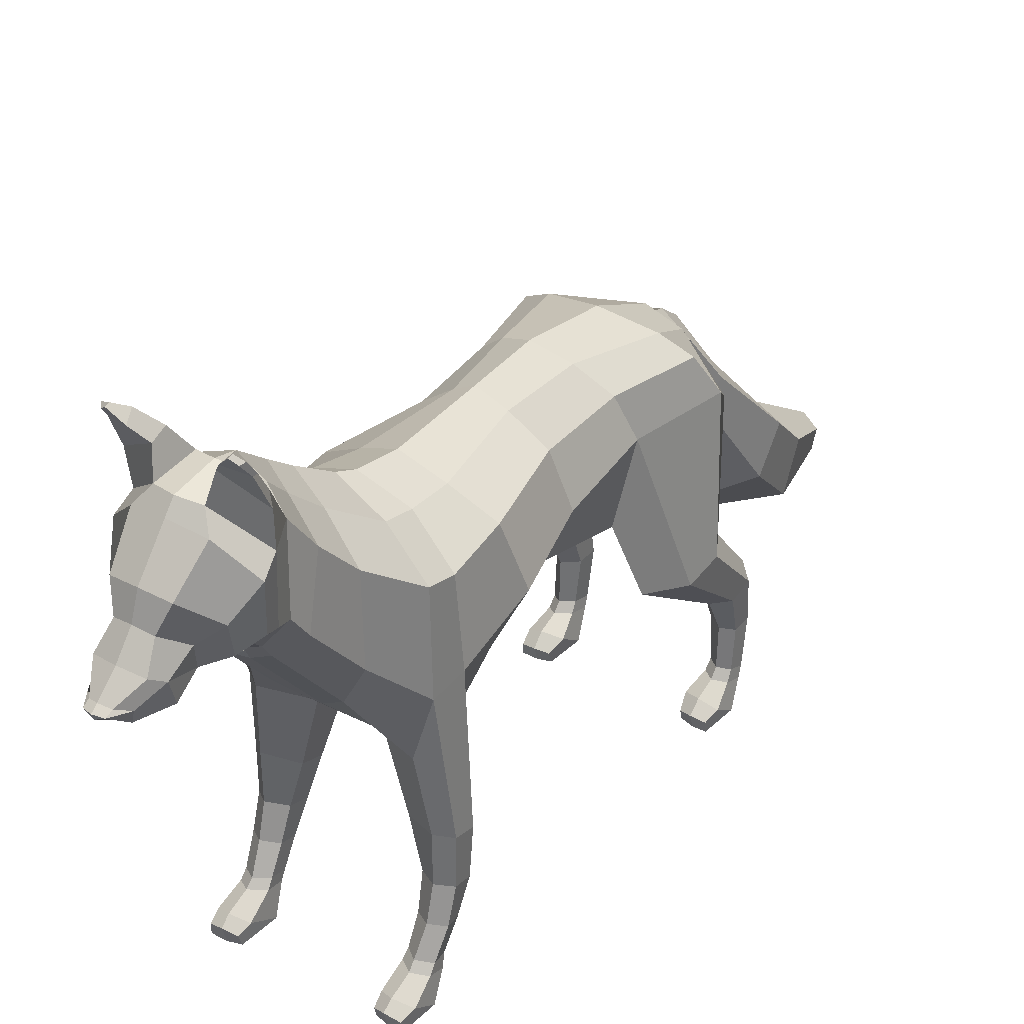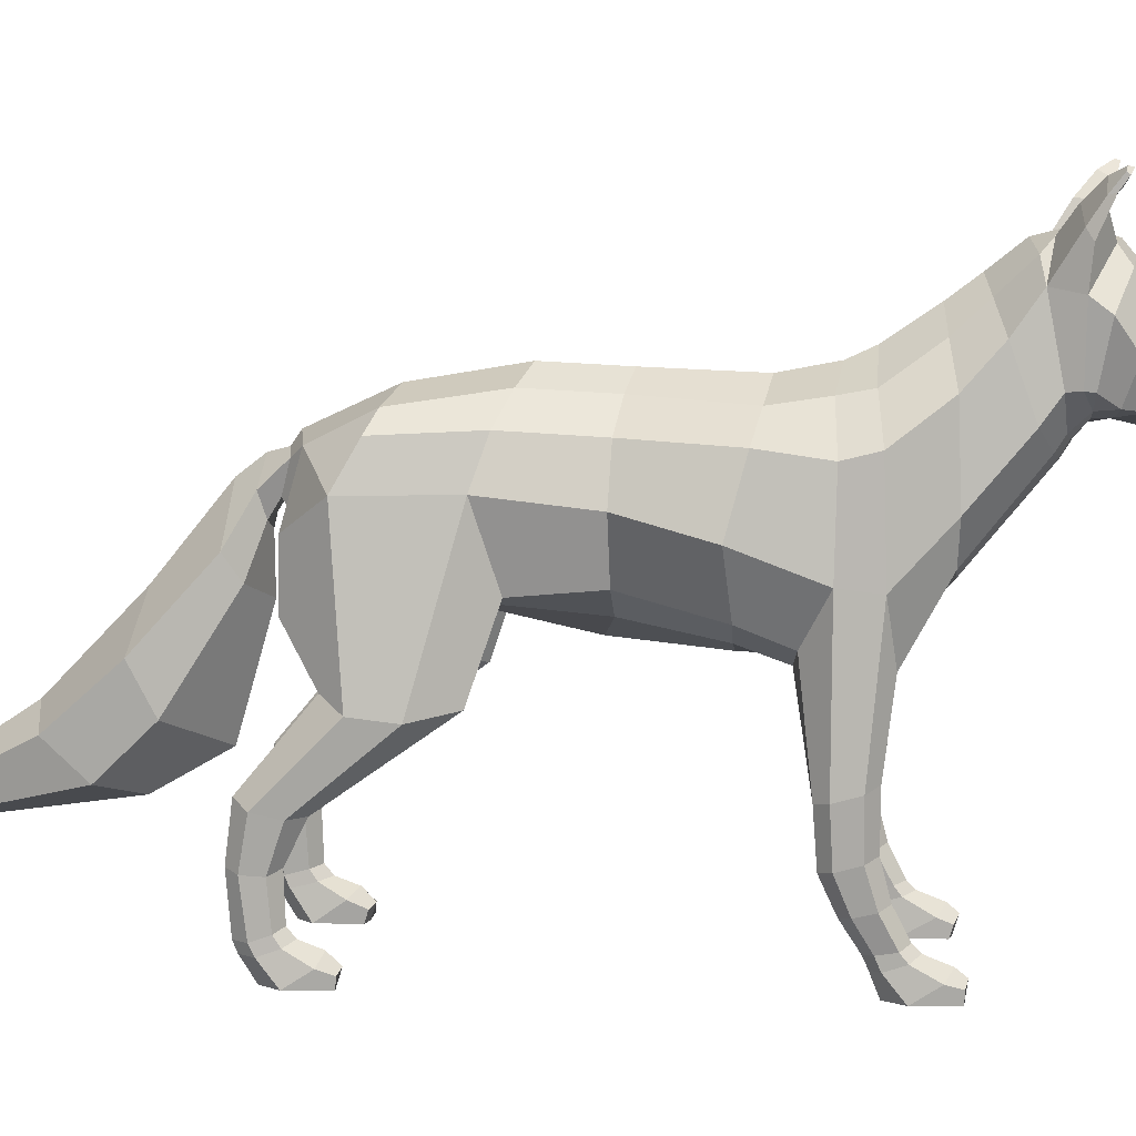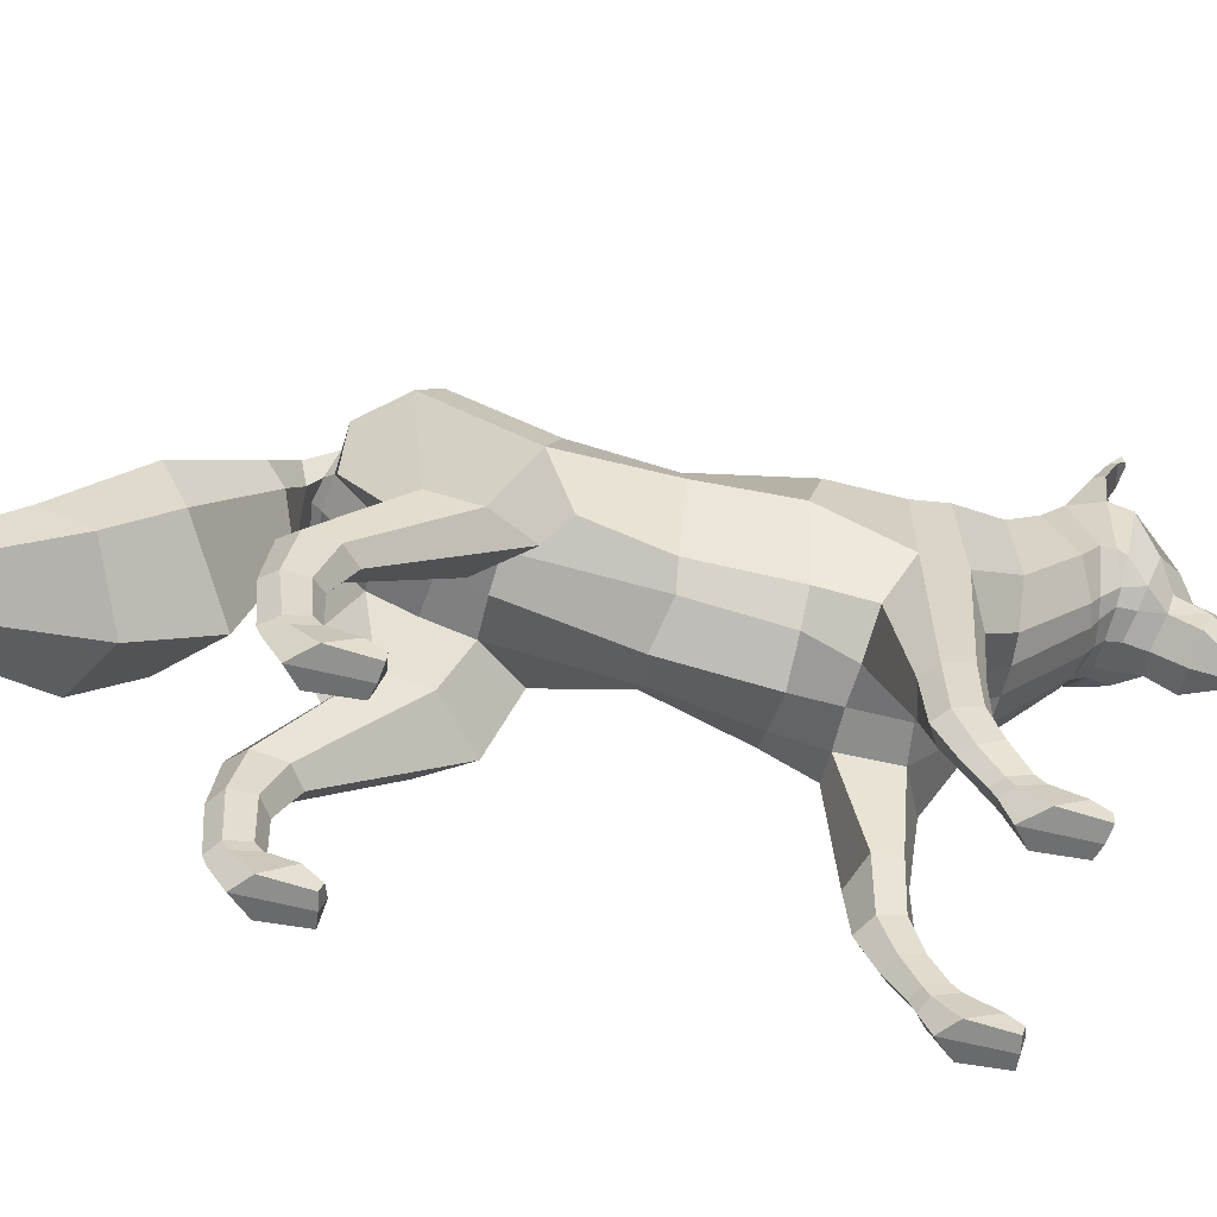
<metadata>
{"format":"obj","ext":"obj","renderer":"f3d","projection":"perspective","resolution":1024,"background":"white","views":[{"elev":35.5,"azim":35.0,"up":"+Y"},{"elev":10.0,"azim":-85.1,"up":"+Y"},{"elev":-59.7,"azim":-104.4,"up":"+Y"}]}
</metadata>
<code>
o Cylinder_Cylinder.001
v 0.7475 -2.317 -2.413
v 0.7475 -1.839 -2.451
v 0.8427 -2.311 -2.295
v 0.846 -1.866 -2.348
v 0.8427 -2.253 -2.137
v 0.846 -1.874 -2.169
v 0.7475 -2.22 -2.063
v 0.7475 -1.839 -2.075
v 0.646 -2.235 -2.15
v 0.6138 -1.829 -2.17
v 0.646 -2.283 -2.325
v 0.6138 -1.829 -2.358
v 0.8781 -1.447 -2.272
v 0.7475 -1.38 -2.393
v 0.8781 -1.496 -2.04
v 0.7475 -1.499 -1.908
v 0.6051 -1.462 -2.024
v 0.6051 -1.403 -2.267
v 0.9418 -0.8051 -1.646
v 0.7479 -0.7021 -1.832
v 0.9418 -0.8466 -1.278
v 0.7475 -0.7931 -0.9164
v 0.3903 -0.7099 -1.266
v 0.3903 -0.6313 -1.628
v 0.8484 0.568 -1.742
v 0.6144 -0.2416 -2.103
v 0.6782 0.5594 -0.8951
v 0.6197 -0.09735 -0.6835
v 0.3169 -0.1685 -1.054
v 0.239 -0.02268 -1.764
v 0.7255 0.9276 -1.544
v 0.5623 0.9503 -0.7604
v 0.4713 1.076 -1.469
v 0.2971 1.186 -0.6363
v 0.2621 0.7209 -2.073
v 0.3136 -0.05618 -1.42
v 0.6827 0.2997 -2.08
v 0.1976 0.4548 -2.147
v 0.7218 0.4714 -0.02136
v 0.4796 -0.06201 -0.01853
v 0.331 -0.2618 -0.000416
v 0.5324 0.9078 -0.003963
v 0.2307 1.145 0.04855
v 0.8523 0.2933 0.6942
v 0.5888 -0.2525 0.7515
v 0.3627 -0.4148 0.7485
v 0.7247 0.8788 0.8508
v 0.3585 1.095 0.9238
v 0.7357 -2.321 1.588
v 0.7482 -1.351 1.268
v 0.8132 -2.299 1.663
v 0.8643 -1.317 1.373
v 0.8457 -2.265 1.818
v 0.8767 -1.255 1.587
v 0.7243 -2.237 1.897
v 0.7482 -1.216 1.69
v 0.6119 -2.245 1.81
v 0.4653 -1.262 1.573
v 0.6305 -2.295 1.641
v 0.4622 -1.327 1.361
v 0.65 -0.3986 1.161
v 0.8092 0.0306 1.375
v 0.7947 -0.006905 1.701
v 0.671 -0.5171 1.778
v 0.2864 -0.5951 1.585
v 0.3145 -0.5626 1.128
v 0.7415 -1.794 1.3
v 0.8479 -1.764 1.398
v 0.8712 -1.703 1.591
v 0.7469 -1.672 1.689
v 0.5858 -1.703 1.592
v 0.5858 -1.764 1.398
v 0.8284 -2.058 1.518
v 0.8686 -2.007 1.684
v 0.7456 -1.982 1.769
v 0.6102 -2.007 1.685
v 0.6229 -2.056 1.517
v 0.7431 -2.08 1.433
v 0.7537 0.807 1.391
v 0.4037 1.169 1.367
v 0.7579 0.8782 1.672
v 0.3929 1.218 1.631
v 0.6 0.4529 2.152
v 0.3998 0.08452 2.141
v 0.2136 -0.005692 2.144
v 0.5643 1.207 2.123
v 0.256 1.523 2.066
v 0.5502 1.002 2.614
v 0.325 0.8148 2.727
v 0.184 0.7597 2.767
v 0.488 1.538 2.421
v 0.1971 1.768 2.336
v 0.5328 1.217 2.767
v 0.3174 0.9355 2.804
v 0.1876 0.8837 2.833
v 0.441 1.857 2.645
v 0.1848 2.149 2.71
v 0.2494 0.9324 3.518
v 0.2398 1.063 3.303
v 0.2647 1.153 3.593
v 0.2735 1.281 3.36
v 0.2116 1.227 3.712
v 0.1616 1.429 3.561
v 0.1127 0.8905 3.772
v 0.1805 1.041 3.814
v 0.09305 1.069 3.901
v 0.08791 1.039 3.963
v 0.3844 1.099 3.123
v 0.4451 1.428 3.237
v 0.2457 1.653 3.475
v 0.5101 1.213 2.962
v 0.5887 1.697 3.048
v 0.3026 1.967 3.184
v 0.5323 1.225 2.882
v 0.5574 1.816 2.889
v 0.1992 2.109 3.085
v 0.5505 2.562 3.095
v 0.3473 1.08 2.954
v 0.2318 1.021 2.952
v 0.2319 1.029 3.096
v 0.5103 1.213 2.962
v 0.2698 2.041 2.61
v 0.469 2.593 3.111
v 0.4665 2.585 3.153
v 0.5228 2.539 3.126
v 0.5767 2.139 2.917
v 0.5539 2.435 3.049
v 0.3506 2.472 3.109
v 0.2458 2.34 3.019
v 0.5093 2.223 2.864
v 0.5381 2.417 2.987
v 0.281 2.36 2.847
v 0.3957 2.53 2.999
v 0.262 0.4024 -2.09
v 0.3618 0.8135 -1.976
v 0.553 -1.372 -3.346
v 0.4655 -1.075 -3.706
v 0.1916 0.3048 -2.241
v 0.359 -0.08159 -2.37
v 0.5713 -0.936 -2.897
v 0.2474 0.5084 -2.297
v 0.4061 0.1297 -2.509
v 0.6097 -0.5286 -3.097
v 0.1953 -1.688 -4.456
v 0.1986 -1.52 -4.519
v 0.7478 -2.41 -2.377
v 0.8514 -2.403 -2.248
v 0.8514 -2.34 -2.077
v 0.7478 -2.304 -1.996
v 0.6373 -2.32 -2.091
v 0.6373 -2.373 -2.282
v 0.7434 -2.48 -1.704
v 0.7478 -2.41 -2.377
v 0.8514 -2.403 -2.248
v 0.8514 -2.34 -2.077
v 0.7478 -2.304 -1.996
v 0.6373 -2.32 -2.091
v 0.6373 -2.373 -2.282
v 0.7413 -2.615 -2.25
v 0.8996 -2.599 -2.081
v 0.8996 -2.454 -1.859
v 0.7486 -2.374 -1.811
v 0.5866 -2.43 -1.887
v 0.5951 -2.603 -2.125
v 0.7431 -2.616 -1.747
v 0.874 -2.598 -1.731
v 0.8706 -2.505 -1.725
v 0.7434 -2.48 -1.704
v 0.629 -2.506 -1.742
v 0.622 -2.605 -1.773
v 0.7371 -2.416 1.631
v 0.8322 -2.403 1.71
v 0.8501 -2.34 1.881
v 0.7287 -2.304 1.962
v 0.6029 -2.32 1.867
v 0.6306 -2.377 1.684
v 0.7222 -2.615 1.708
v 0.8805 -2.599 1.877
v 0.8805 -2.454 2.099
v 0.7295 -2.384 2.167
v 0.5871 -2.453 2.097
v 0.5759 -2.603 1.833
v 0.724 -2.616 2.21
v 0.8549 -2.598 2.226
v 0.8514 -2.494 2.233
v 0.7243 -2.457 2.256
v 0.6098 -2.506 2.216
v 0.6029 -2.605 2.184
v -0.7475 -2.317 -2.413
v -0.7475 -1.839 -2.451
v -0.8427 -2.311 -2.295
v -0.846 -1.866 -2.348
v -0.8427 -2.253 -2.137
v -0.846 -1.874 -2.169
v -0.7475 -2.22 -2.063
v -0.7475 -1.839 -2.075
v -0.646 -2.235 -2.15
v -0.6138 -1.829 -2.17
v -0.646 -2.283 -2.325
v -0.6138 -1.829 -2.358
v -0.8781 -1.447 -2.272
v -0.7475 -1.38 -2.393
v -0.8781 -1.496 -2.04
v -0.7475 -1.499 -1.908
v -0.6051 -1.462 -2.024
v -0.6051 -1.403 -2.267
v -0.9418 -0.8051 -1.646
v -0.7479 -0.7021 -1.832
v -0.9418 -0.8466 -1.278
v -0.7475 -0.7931 -0.9164
v -0.3903 -0.7099 -1.266
v -0.3903 -0.6313 -1.628
v -0.8484 0.568 -1.742
v -0.6144 -0.2416 -2.103
v -0.6782 0.5594 -0.8951
v -0.6197 -0.09735 -0.6835
v -0.3169 -0.1685 -1.054
v -0.239 -0.02268 -1.764
v -0 -0.1644 -1.061
v -0 -0.05039 -1.804
v -0.7255 0.9276 -1.544
v -0.5623 0.9503 -0.7604
v -0.4713 1.076 -1.469
v -0.2971 1.186 -0.6363
v -0 1.18 -1.386
v -0 1.325 -0.5359
v -0.2621 0.7209 -2.073
v -0 0.8732 -2.04
v -0.3136 -0.05618 -1.42
v -0 -0.06802 -1.395
v -0.6827 0.2997 -2.08
v -0.1976 0.4548 -2.147
v -0 0.3953 -2.114
v -0.7218 0.4714 -0.02136
v -0.4796 -0.06201 -0.01853
v -0.331 -0.2618 -0.000416
v -0 -0.4481 -0.08694
v -0.5324 0.9078 -0.003963
v -0.2307 1.145 0.04855
v -0 1.294 0.1081
v -0.8523 0.2933 0.6942
v -0.5888 -0.2525 0.7515
v -0.3627 -0.4148 0.7485
v -0 -0.5368 0.755
v -0.7247 0.8788 0.8508
v -0.3585 1.095 0.9238
v -0 1.261 0.9808
v -0.7357 -2.321 1.588
v -0.7482 -1.351 1.268
v -0.8132 -2.299 1.663
v -0.8643 -1.317 1.373
v -0.8457 -2.265 1.818
v -0.8767 -1.255 1.587
v -0.7243 -2.237 1.897
v -0.7482 -1.216 1.69
v -0.6119 -2.245 1.81
v -0.4653 -1.262 1.573
v -0.6305 -2.295 1.641
v -0.4622 -1.327 1.361
v -0.65 -0.3986 1.161
v -0.8092 0.0306 1.375
v -0.7947 -0.006905 1.701
v -0.671 -0.5171 1.778
v -0.2864 -0.5951 1.585
v -0.3145 -0.5626 1.128
v -0 -0.5531 1.121
v -0.7415 -1.794 1.3
v -0.8479 -1.764 1.398
v -0.8712 -1.703 1.591
v -0.7469 -1.672 1.689
v -0.5858 -1.703 1.592
v -0.5858 -1.764 1.398
v -0.8284 -2.058 1.518
v -0.8686 -2.007 1.684
v -0.7456 -1.982 1.769
v -0.6102 -2.007 1.685
v -0.6229 -2.056 1.517
v -0.7431 -2.08 1.433
v -0 -0.5564 1.547
v -0.7537 0.807 1.391
v -0.4037 1.169 1.367
v -0 1.348 1.422
v -0.7579 0.8782 1.672
v -0.3929 1.218 1.631
v -0 1.448 1.635
v -0.6 0.4529 2.152
v -0.3998 0.08452 2.141
v -0.2136 -0.005692 2.144
v -0 -0.0173 2.142
v -0.5643 1.207 2.123
v -0.256 1.523 2.066
v -0 1.724 2.039
v -0.5502 1.002 2.614
v -0.325 0.8148 2.727
v -0.184 0.7597 2.767
v -0 0.7412 2.787
v -0.488 1.538 2.421
v -0.1971 1.768 2.336
v -0 1.91 2.283
v -0.5328 1.217 2.767
v -0.3174 0.9355 2.804
v -0.1876 0.8837 2.833
v -0 0.8714 2.866
v -0.441 1.857 2.645
v -0.1848 2.149 2.71
v -0 2.182 2.753
v -0 0.8567 3.496
v -0 0.959 3.244
v -0.2494 0.9324 3.518
v -0.2398 1.063 3.303
v -0.2647 1.153 3.593
v -0.2735 1.281 3.36
v -0.2116 1.227 3.712
v -0.1616 1.429 3.561
v -0 1.257 3.746
v -0 1.459 3.583
v -0 0.834 3.734
v -0.1127 0.8905 3.772
v -0.1805 1.041 3.814
v -0.09305 1.069 3.901
v -0 1.095 3.929
v -0 1.049 3.989
v -0.08791 1.039 3.963
v -0 1.001 3.069
v -0.3844 1.099 3.123
v -0.4451 1.428 3.237
v -0.2457 1.653 3.475
v -0 1.682 3.502
v -0 0.9684 2.944
v -0.5101 1.213 2.962
v -0.5887 1.697 3.048
v -0.3026 1.967 3.184
v -0 2.018 3.223
v -0.5323 1.225 2.882
v -0.5574 1.816 2.889
v -0.1992 2.109 3.085
v -0 2.13 3.128
v -0 0.9948 3.97
v -0.5505 2.562 3.095
v -0.3473 1.08 2.954
v -0.2318 1.021 2.952
v -0.2319 1.029 3.096
v -0.5103 1.213 2.962
v -0 2.131 2.559
v -0.2698 2.041 2.61
v -0.469 2.593 3.111
v -0.4665 2.585 3.153
v -0.5228 2.539 3.126
v -0.5767 2.139 2.917
v -0.5539 2.435 3.049
v -0.3506 2.472 3.109
v -0.2458 2.34 3.019
v -0.5093 2.223 2.864
v -0.5381 2.417 2.987
v -0.281 2.36 2.847
v -0.3957 2.53 2.999
v -0.262 0.4024 -2.09
v -0.3618 0.8135 -1.976
v -0 0.4716 -2.184
v -0 0.7582 -2.118
v -0 -1.57 -3.102
v -0 -0.9361 -3.803
v -0.553 -1.372 -3.346
v -0.4655 -1.075 -3.706
v -0 0.7197 -2.27
v -0 0.555 -2.482
v -0 -0.1619 -3.061
v -0.1916 0.3048 -2.241
v -0.359 -0.08159 -2.37
v -0.5713 -0.936 -2.897
v -0 -1.228 -2.512
v -0 -0.2372 -2.227
v -0 0.2238 -2.233
v -0.2474 0.5084 -2.297
v -0.4061 0.1297 -2.509
v -0.6097 -0.5286 -3.097
v -0 -1.771 -4.519
v -0 -1.491 -4.64
v -0.1953 -1.688 -4.456
v -0.1986 -1.52 -4.519
v -0.7478 -2.41 -2.377
v -0.8514 -2.403 -2.248
v -0.8514 -2.34 -2.077
v -0.7478 -2.304 -1.996
v -0.6373 -2.32 -2.091
v -0.6373 -2.373 -2.282
v -0.7434 -2.48 -1.704
v -0.7478 -2.41 -2.377
v -0.8514 -2.403 -2.248
v -0.8514 -2.34 -2.077
v -0.7478 -2.304 -1.996
v -0.6373 -2.32 -2.091
v -0.6373 -2.373 -2.282
v -0.7413 -2.615 -2.25
v -0.8996 -2.599 -2.081
v -0.8996 -2.454 -1.859
v -0.7486 -2.374 -1.811
v -0.5866 -2.43 -1.887
v -0.5951 -2.603 -2.125
v -0.7431 -2.616 -1.747
v -0.874 -2.598 -1.731
v -0.8706 -2.505 -1.725
v -0.7434 -2.48 -1.704
v -0.629 -2.506 -1.742
v -0.622 -2.605 -1.773
v -0.7371 -2.416 1.631
v -0.8322 -2.403 1.71
v -0.8501 -2.34 1.881
v -0.7287 -2.304 1.962
v -0.6029 -2.32 1.867
v -0.6306 -2.377 1.684
v -0.7222 -2.615 1.708
v -0.8805 -2.599 1.877
v -0.8805 -2.454 2.099
v -0.7295 -2.384 2.167
v -0.5871 -2.453 2.097
v -0.5759 -2.603 1.833
v -0.724 -2.616 2.21
v -0.8549 -2.598 2.226
v -0.8514 -2.494 2.233
v -0.7243 -2.457 2.256
v -0.6098 -2.506 2.216
v -0.6029 -2.605 2.184
f 1 2 4 3
f 3 4 6 5
f 5 6 8 7
f 7 8 10 9
f 6 4 13 15
f 9 10 12 11
f 11 12 2 1
f 13 14 20 19
f 12 10 17 18
f 4 2 14 13
f 8 6 15 16
f 2 12 18 14
f 10 8 16 17
f 24 23 29 36 30
f 14 18 24 20
f 17 16 22 23
f 15 13 19 21
f 18 17 23 24
f 16 15 21 22
f 25 37 26 30 36 29 28 27
f 22 21 27 28
f 19 20 26 37 25
f 20 24 30 26
f 23 22 28 29
f 21 19 25 27
f 27 25 31 32
f 32 31 33 34
f 34 33 225 226
f 371 140 136 361
f 31 25 135 33
f 228 135 33 225
f 134 37 26 30
f 135 25 37 134
f 27 32 42 39
f 29 28 40 41
f 32 34 43 42
f 28 27 39 40
f 34 226 240 43
f 42 43 48 47
f 40 39 44 45
f 43 240 247 48
f 39 42 47 44
f 41 40 45 46
f 67 50 52 68
f 68 52 54 69
f 69 54 56 70
f 70 56 58 71
f 71 58 60 72
f 72 60 50 67
f 58 56 64 65
f 54 52 62 63
f 60 58 65 66
f 52 50 61 62
f 56 54 63 64
f 50 60 66 61
f 46 45 61 66
f 45 44 62 61
f 77 72 67 78
f 76 71 72 77
f 75 70 71 76
f 74 69 70 75
f 73 68 69 74
f 78 67 68 73
f 49 78 73 51
f 51 73 74 53
f 53 74 75 55
f 55 75 76 57
f 57 76 77 59
f 59 77 78 49
f 48 247 282 80
f 47 48 80 79
f 47 79 62 44
f 80 282 285 82
f 79 80 82 81
f 62 79 81 63
f 81 82 87 86
f 65 64 84 85
f 82 285 292 87
f 63 81 86 83
f 64 63 83 84
f 84 83 88 89
f 87 292 299 92
f 86 87 92 91
f 85 84 89 90
f 83 86 91 88
f 92 299 344 122
f 91 92 122 96
f 90 89 94 95
f 88 91 96 93
f 89 88 93 94
f 100 101 103 102
f 102 103 316 315
f 100 102 106 105
f 102 315 321 106
f 105 106 107
f 101 99 108 109
f 99 120 108
f 103 101 109 110
f 316 103 110 328
f 328 110 113 333
f 109 108 111 112
f 110 109 112 113
f 113 112 115 116
f 333 113 116 337
f 112 111 114 115
f 97 306 337 116
f 93 96 115 114
f 118 121 108
f 94 93 114 118
f 95 94 118 119
f 108 120 119 118
f 114 111 121 118
f 122 344 306 97
f 96 122 97
f 97 116 129 132
f 96 97 132 130
f 115 96 130 126
f 35 38 134 135
f 360 35 135 228
f 140 143 137 136
f 143 367 362 137
f 35 360 365 141
f 141 365 366 142
f 142 366 367 143
f 38 35 141 138
f 138 141 142 139
f 139 142 143 140
f 359 38 138 373
f 373 138 139 372
f 372 139 140 371
f 3 5 148 147
f 9 11 151 150
f 1 3 147 146
f 5 7 149 148
f 11 1 146 151
f 7 9 150 149
f 154 155 161 160
f 157 158 164 163
f 155 156 162 161
f 153 154 160 159
f 158 153 159 164
f 156 157 163 162
f 162 163 169 168
f 161 162 168 167
f 172 173 179 178
f 175 176 182 181
f 173 174 180 179
f 171 172 178 177
f 176 171 177 182
f 174 175 181 180
f 55 174 173 53
f 57 175 174 55
f 53 173 172 51
f 51 172 171 49
f 49 171 176 59
f 59 176 175 57
f 100 99 101
f 189 191 192 190
f 191 193 194 192
f 193 195 196 194
f 195 197 198 196
f 194 203 201 192
f 197 199 200 198
f 199 189 190 200
f 201 207 208 202
f 200 206 205 198
f 192 201 202 190
f 196 204 203 194
f 190 202 206 200
f 198 205 204 196
f 212 218 229 217 211
f 202 208 212 206
f 205 211 210 204
f 203 209 207 201
f 206 212 211 205
f 204 210 209 203
f 213 215 216 217 229 218 214 231
f 210 216 215 209
f 207 213 231 214 208
f 208 214 218 212
f 211 217 216 210
f 209 215 213 207
f 215 222 221 213
f 222 224 223 221
f 224 226 225 223
f 371 361 363 370
f 221 223 358 213
f 228 225 223 358
f 357 218 214 231
f 358 357 231 213
f 215 234 238 222
f 217 236 235 216
f 222 238 239 224
f 216 235 234 215
f 224 239 240 226
f 238 245 246 239
f 235 242 241 234
f 239 246 247 240
f 234 241 245 238
f 236 243 242 235
f 267 268 251 249
f 268 269 253 251
f 269 270 255 253
f 270 271 257 255
f 271 272 259 257
f 272 267 249 259
f 257 264 263 255
f 253 262 261 251
f 259 265 264 257
f 251 261 260 249
f 255 263 262 253
f 249 260 265 259
f 243 265 260 242
f 242 260 261 241
f 277 278 267 272
f 276 277 272 271
f 275 276 271 270
f 274 275 270 269
f 273 274 269 268
f 278 273 268 267
f 248 250 273 278
f 250 252 274 273
f 252 254 275 274
f 254 256 276 275
f 256 258 277 276
f 258 248 278 277
f 246 281 282 247
f 245 280 281 246
f 245 241 261 280
f 281 284 285 282
f 280 283 284 281
f 261 262 283 280
f 283 290 291 284
f 264 288 287 263
f 284 291 292 285
f 262 286 290 283
f 263 287 286 262
f 287 294 293 286
f 291 298 299 292
f 290 297 298 291
f 288 295 294 287
f 286 293 297 290
f 298 345 344 299
f 297 304 345 298
f 295 302 301 294
f 293 300 304 297
f 294 301 300 293
f 311 313 314 312
f 313 315 316 314
f 311 319 320 313
f 313 320 321 315
f 319 323 320
f 312 326 325 310
f 310 325 342
f 314 327 326 312
f 316 328 327 314
f 328 333 332 327
f 326 331 330 325
f 327 332 331 326
f 332 336 335 331
f 333 337 336 332
f 331 335 334 330
f 305 336 337 306
f 300 334 335 304
f 340 325 343
f 301 340 334 300
f 302 341 340 301
f 325 340 341 342
f 334 340 343 330
f 345 305 306 344
f 304 305 345
f 305 355 352 336
f 304 353 355 305
f 335 349 353 304
f 227 358 357 232
f 360 228 358 227
f 370 363 364 376
f 376 364 362 367
f 227 374 365 360
f 374 375 366 365
f 375 376 367 366
f 232 368 374 227
f 368 369 375 374
f 369 370 376 375
f 359 373 368 232
f 373 372 369 368
f 372 371 370 369
f 191 382 383 193
f 197 385 386 199
f 189 381 382 191
f 193 383 384 195
f 199 386 381 189
f 195 384 385 197
f 389 395 396 390
f 392 398 399 393
f 390 396 397 391
f 388 394 395 389
f 393 399 394 388
f 391 397 398 392
f 397 403 404 398
f 396 402 403 397
f 407 413 414 408
f 410 416 417 411
f 408 414 415 409
f 406 412 413 407
f 411 417 412 406
f 409 415 416 410
f 254 252 408 409
f 256 254 409 410
f 252 250 407 408
f 250 248 406 407
f 248 258 411 406
f 258 256 410 411
f 311 312 310
f 29 36 230 219
f 230 36 30 220
f 220 30 134 233
f 29 219 237 41
f 41 237 244 46
f 46 244 266 66
f 66 266 279 65
f 65 279 289 85
f 85 289 296 90
f 90 296 303 95
f 307 308 99 98
f 98 99 100
f 98 100 105 104
f 307 98 104 317
f 107 104 105
f 317 104 107 338
f 128 127 125 124
f 303 329 119 95
f 120 99 308 324
f 120 324 329 119
f 116 115 126 129
f 129 126 127 128
f 38 359 233 134
f 361 136 144 377
f 377 144 145 378
f 136 137 145 144
f 137 362 378 145
f 159 160 166 165
f 164 159 165 170
f 160 161 167 166
f 163 164 170 169
f 165 168 169 170
f 168 165 166 167
f 177 178 184 183
f 182 177 183 188
f 180 181 187 186
f 178 179 185 184
f 181 182 188 187
f 179 180 186 185
f 183 186 187 188
f 186 183 184 185
f 217 219 230 229
f 230 220 218 229
f 220 233 357 218
f 217 236 237 219
f 236 243 244 237
f 243 265 266 244
f 265 264 279 266
f 264 288 289 279
f 288 295 296 289
f 295 302 303 296
f 307 309 310 308
f 309 311 310
f 309 318 319 311
f 307 317 318 309
f 323 319 318
f 317 338 323 318
f 351 347 348 350
f 303 302 341 329
f 342 324 308 310
f 342 341 329 324
f 336 352 349 335
f 352 351 350 349
f 232 357 233 359
f 361 377 379 363
f 377 378 380 379
f 363 379 380 364
f 364 380 378 362
f 394 400 401 395
f 399 405 400 394
f 395 401 402 396
f 398 404 405 399
f 400 405 404 403
f 403 402 401 400
f 412 418 419 413
f 417 423 418 412
f 415 421 422 416
f 413 419 420 414
f 416 422 423 417
f 414 420 421 415
f 418 423 422 421
f 421 420 419 418
f 117 123 124 125
f 322 107 106 321
f 338 107 322
f 127 131 117 125
f 131 133 123 117
f 133 128 124 123
f 132 129 128 133
f 130 132 133 131
f 126 130 131 127
f 339 348 347 346
f 322 321 320 323
f 338 322 323
f 350 348 339 354
f 354 339 346 356
f 356 346 347 351
f 355 356 351 352
f 353 354 356 355
f 349 350 354 353

</code>
